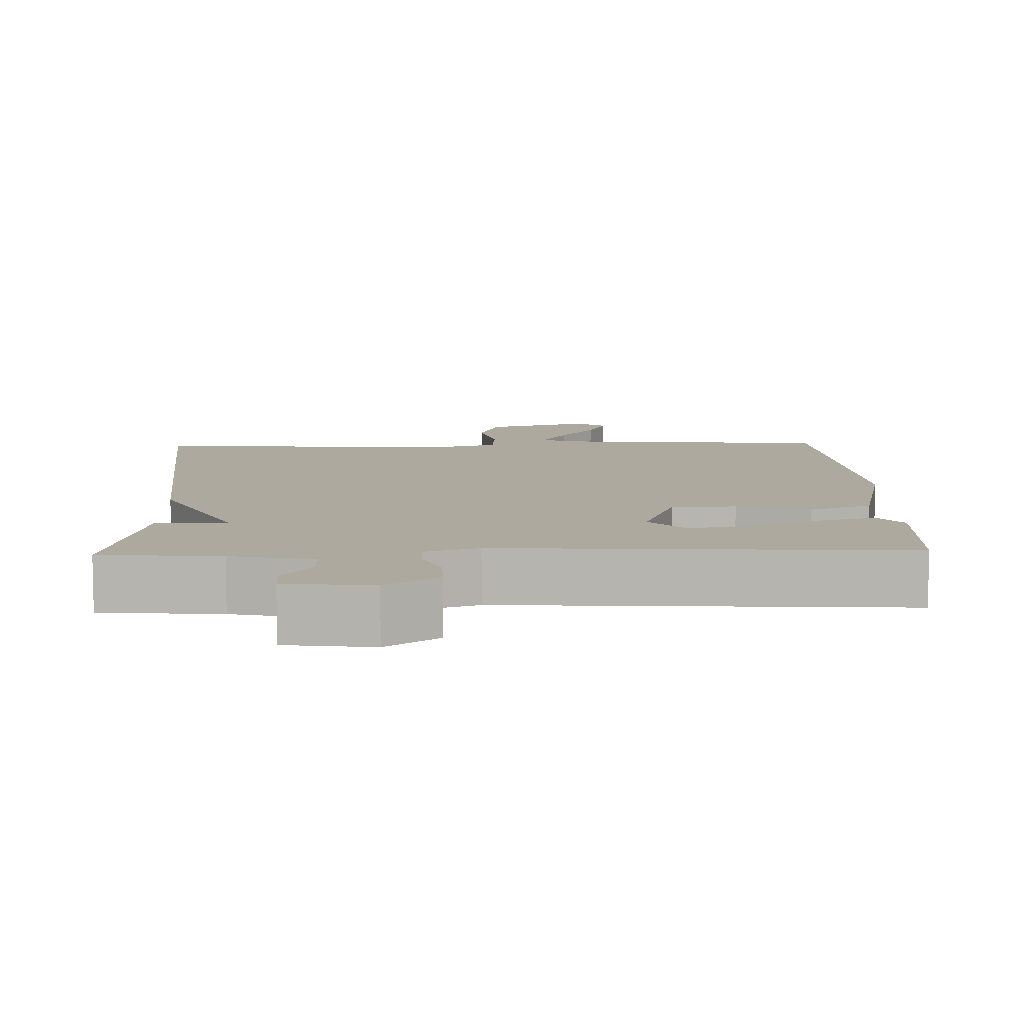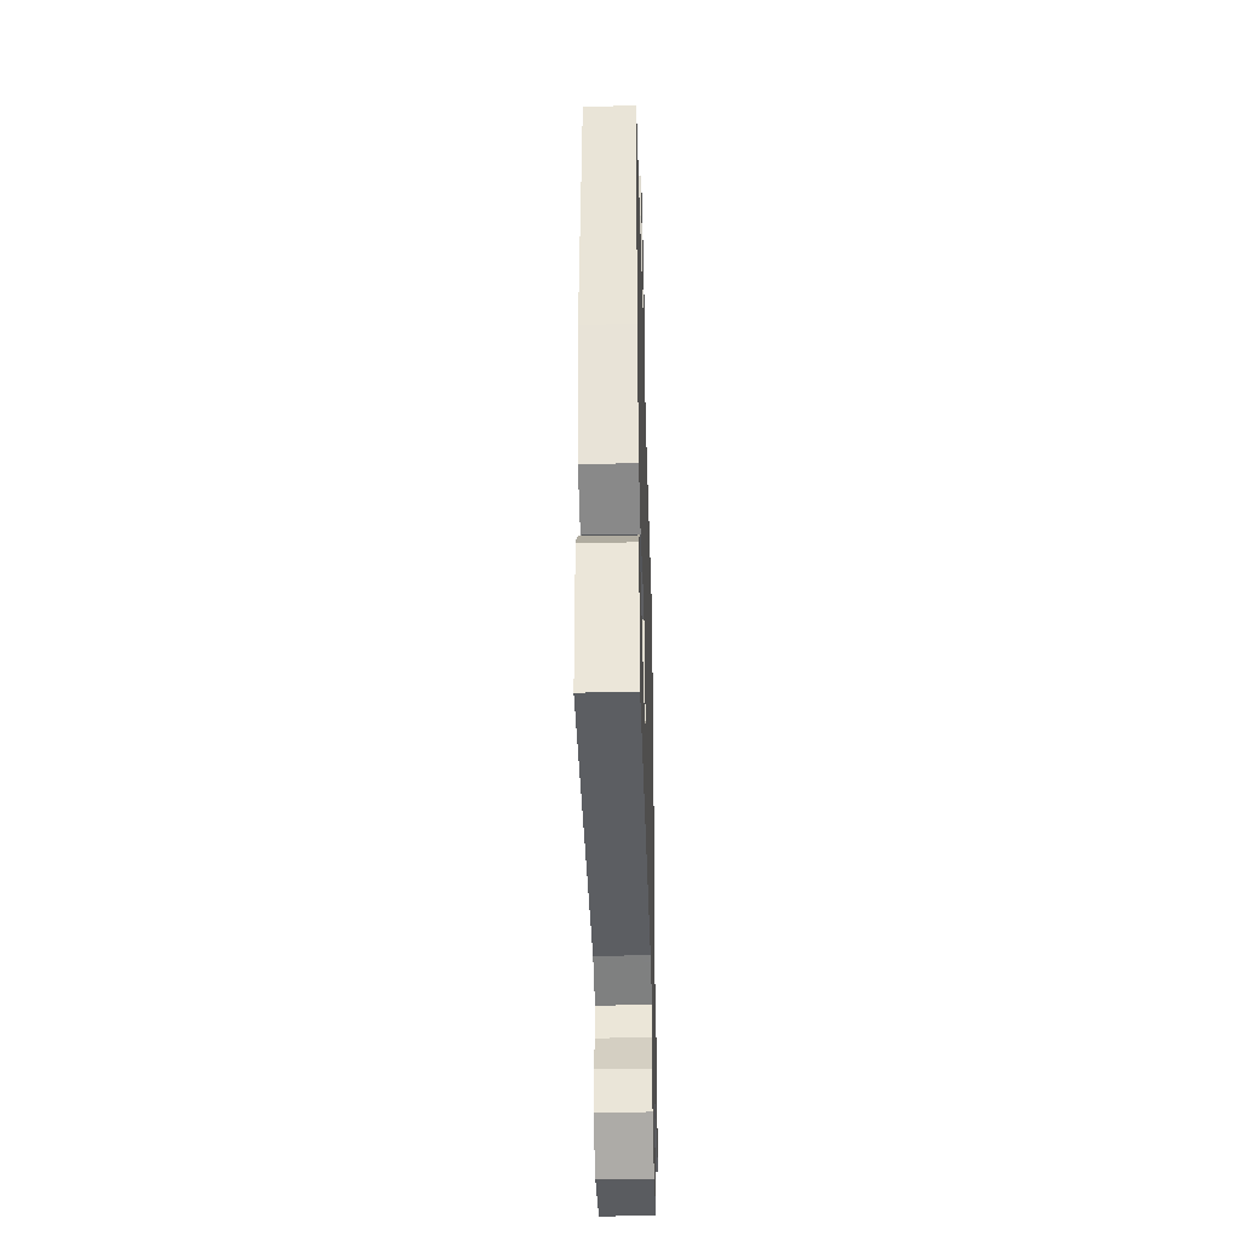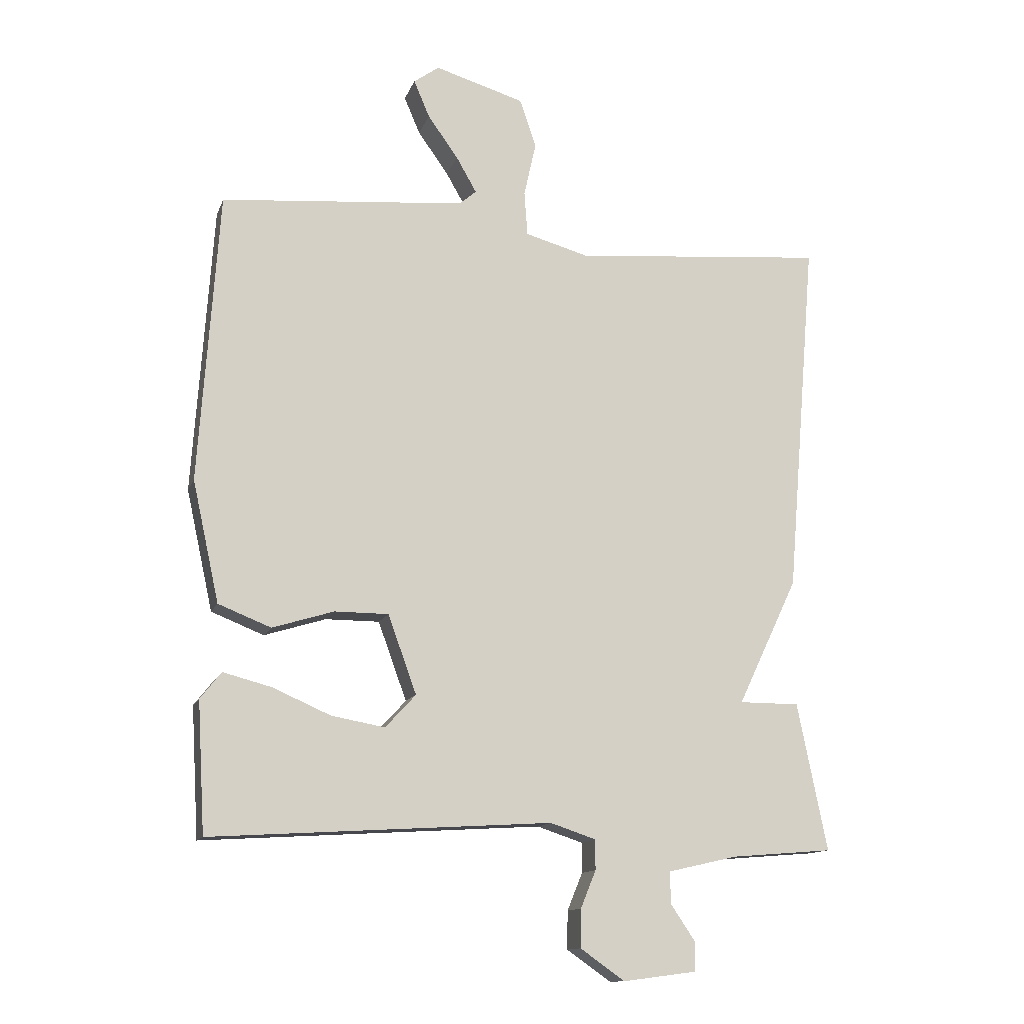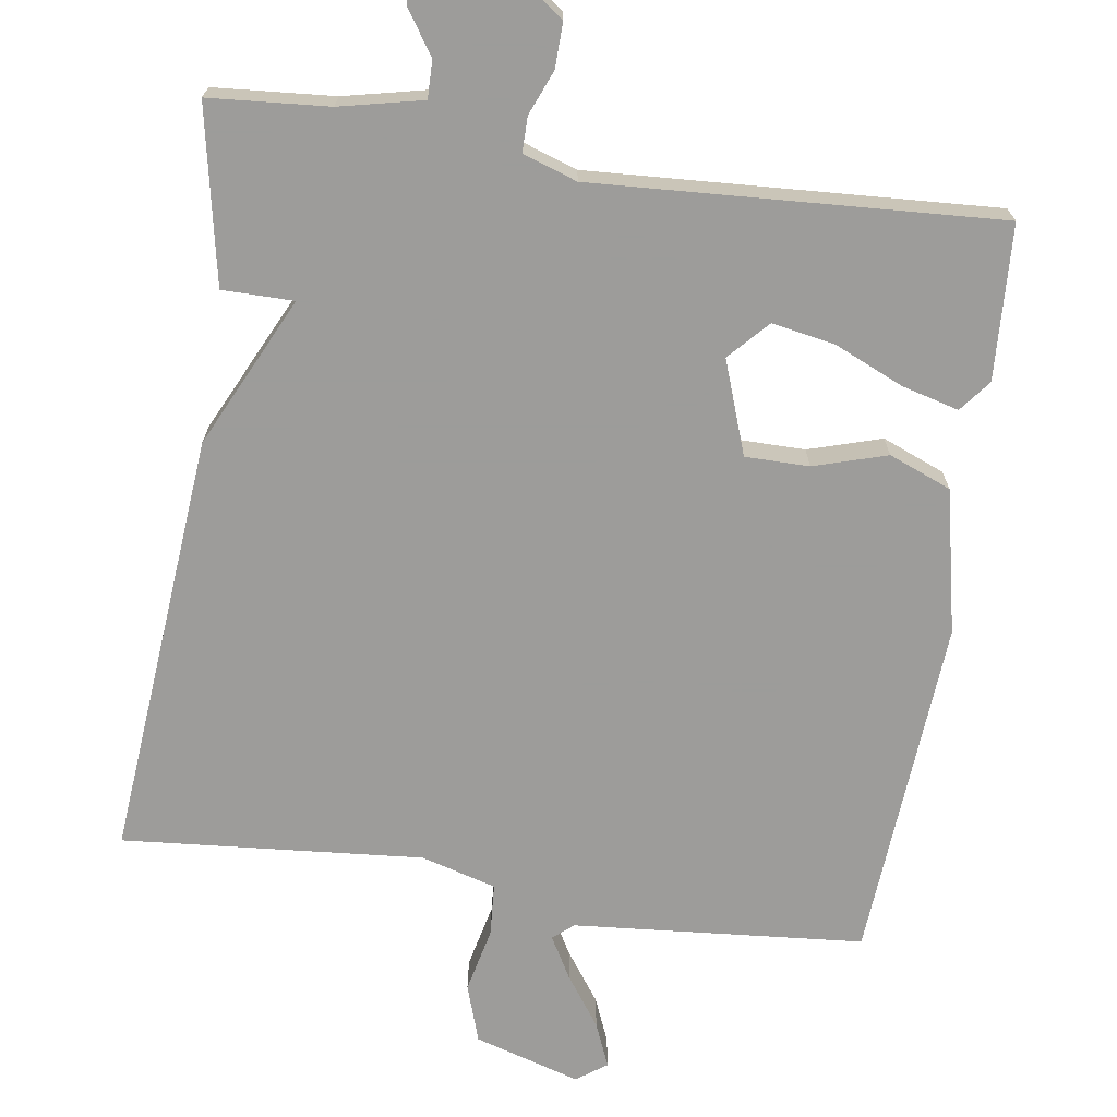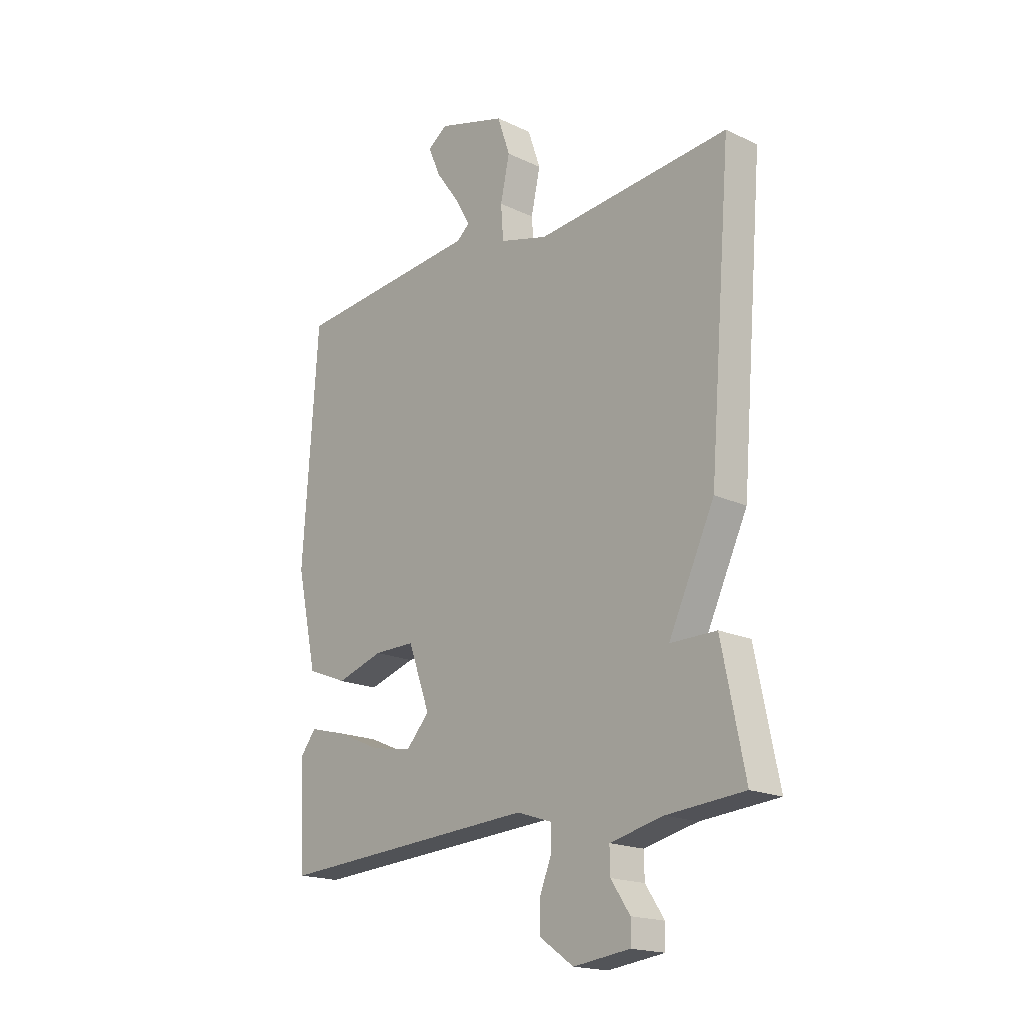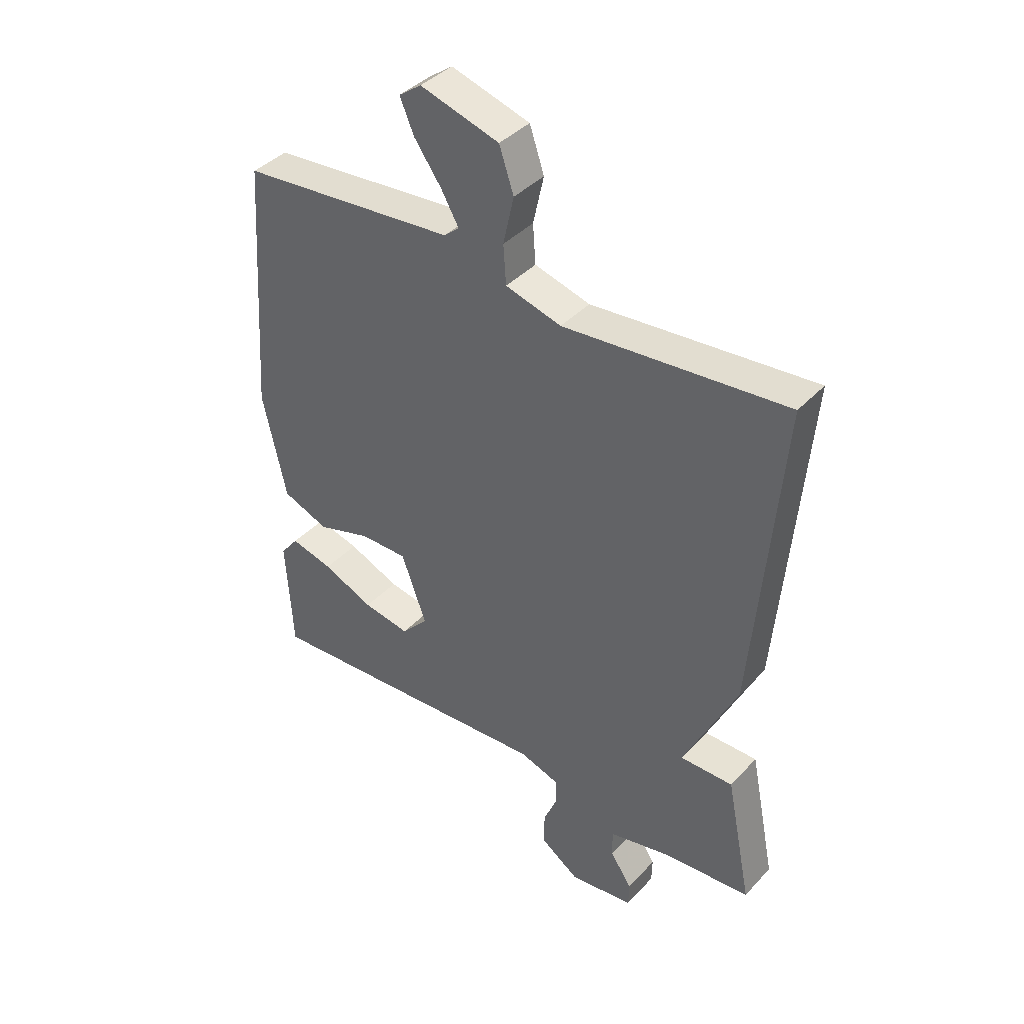
<metadata>
{"format":"obj","ext":"obj","renderer":"f3d","projection":"perspective","resolution":1024,"background":"white","views":[{"elev":9.0,"azim":178.2,"up":"+Y"},{"elev":-41.6,"azim":-88.3,"up":"+Z"},{"elev":-13.0,"azim":-15.7,"up":"+Z"},{"elev":-70.0,"azim":171.3,"up":"+Y"},{"elev":-18.4,"azim":47.8,"up":"+Z"},{"elev":40.0,"azim":38.1,"up":"+Z"}]}
</metadata>
<code>
v -0.5 0.07 0.5
v -0.114 0.07 0.534
v -0.087 0.07 0.557
v -0.119 0.07 0.613
v -0.167 0.07 0.68
v -0.192 0.07 0.739
v -0.152 0.07 0.768
v -0.011 0.07 0.726
v 0.015 0.07 0.649
v -0.004 0.07 0.563
v 0.001 0.07 0.493
v 0.101 0.07 0.465
v 0.5 0.07 0.5
v 0.453 0.07 -0.067
v 0.358 0.07 -0.267
v 0.453 0.07 -0.267
v 0.5 0.07 -0.5
v 0.341 0.07 -0.513
v 0.231 0.07 -0.538
v 0.232 0.07 -0.588
v 0.271 0.07 -0.646
v 0.27 0.07 -0.691
v 0.154 0.07 -0.706
v 0.084 0.07 -0.657
v 0.085 0.07 -0.597
v 0.109 0.07 -0.538
v 0.109 0.07 -0.491
v 0.037 0.07 -0.467
v -0.5 0.07 -0.5
v -0.512 0.07 -0.295
v -0.479 0.07 -0.253
v -0.403 0.07 -0.273
v -0.311 0.07 -0.313
v -0.227 0.07 -0.328
v -0.179 0.07 -0.276
v -0.224 0.07 -0.152
v -0.309 0.07 -0.152
v -0.406 0.07 -0.182
v -0.489 0.07 -0.149
v -0.531 0.07 0.042
v -0.5 0 0.5
v -0.114 0 0.534
v -0.087 0 0.557
v -0.119 0 0.613
v -0.167 0 0.68
v -0.192 0 0.739
v -0.152 0 0.768
v -0.011 0 0.726
v 0.015 0 0.649
v -0.004 0 0.563
v 0.001 0 0.493
v 0.101 0 0.465
v 0.5 0 0.5
v 0.453 0 -0.067
v 0.358 0 -0.267
v 0.453 0 -0.267
v 0.5 0 -0.5
v 0.341 0 -0.513
v 0.231 0 -0.538
v 0.232 0 -0.588
v 0.271 0 -0.646
v 0.27 0 -0.691
v 0.154 0 -0.706
v 0.084 0 -0.657
v 0.085 0 -0.597
v 0.109 0 -0.538
v 0.109 0 -0.491
v 0.037 0 -0.467
v -0.5 0 -0.5
v -0.512 0 -0.295
v -0.479 0 -0.253
v -0.403 0 -0.273
v -0.311 0 -0.313
v -0.227 0 -0.328
v -0.179 0 -0.276
v -0.224 0 -0.152
v -0.309 0 -0.152
v -0.406 0 -0.182
v -0.489 0 -0.149
v -0.531 0 0.042
f 40 1 2
f 39 40 2
f 38 39 2
f 37 38 2
f 36 37 2 3
f 35 36 3
f 31 32 33
f 30 31 33
f 29 30 33
f 28 29 33
f 27 28 33 34
f 24 25 26
f 23 24 26
f 22 23 26
f 21 22 26
f 20 21 26
f 19 20 26 27
f 27 34 35
f 19 27 35
f 18 19 35
f 17 18 35
f 16 17 35
f 15 16 35
f 14 15 35
f 13 14 35
f 12 13 35
f 8 9 10
f 7 8 10
f 6 7 10
f 5 6 10
f 4 5 10
f 3 4 10 11
f 35 3 11
f 11 12 35
f 42 41 80
f 42 80 79
f 42 79 78
f 42 78 77
f 43 42 77 76
f 43 76 75
f 73 72 71
f 73 71 70
f 73 70 69
f 73 69 68
f 74 73 68 67
f 66 65 64
f 66 64 63
f 66 63 62
f 66 62 61
f 66 61 60
f 67 66 60 59
f 75 74 67
f 75 67 59
f 75 59 58
f 75 58 57
f 75 57 56
f 75 56 55
f 75 55 54
f 75 54 53
f 75 53 52
f 50 49 48
f 50 48 47
f 50 47 46
f 50 46 45
f 50 45 44
f 51 50 44 43
f 51 43 75
f 75 52 51
f 1 41 42 2
f 2 42 43 3
f 3 43 44 4
f 4 44 45 5
f 5 45 46 6
f 6 46 47 7
f 7 47 48 8
f 8 48 49 9
f 9 49 50 10
f 10 50 51 11
f 11 51 52 12
f 12 52 53 13
f 13 53 54 14
f 14 54 55 15
f 15 55 56 16
f 16 56 57 17
f 17 57 58 18
f 18 58 59 19
f 19 59 60 20
f 20 60 61 21
f 21 61 62 22
f 22 62 63 23
f 23 63 64 24
f 24 64 65 25
f 25 65 66 26
f 26 66 67 27
f 27 67 68 28
f 28 68 69 29
f 29 69 70 30
f 30 70 71 31
f 31 71 72 32
f 32 72 73 33
f 33 73 74 34
f 34 74 75 35
f 35 75 76 36
f 36 76 77 37
f 37 77 78 38
f 38 78 79 39
f 39 79 80 40
f 40 80 41 1

</code>
